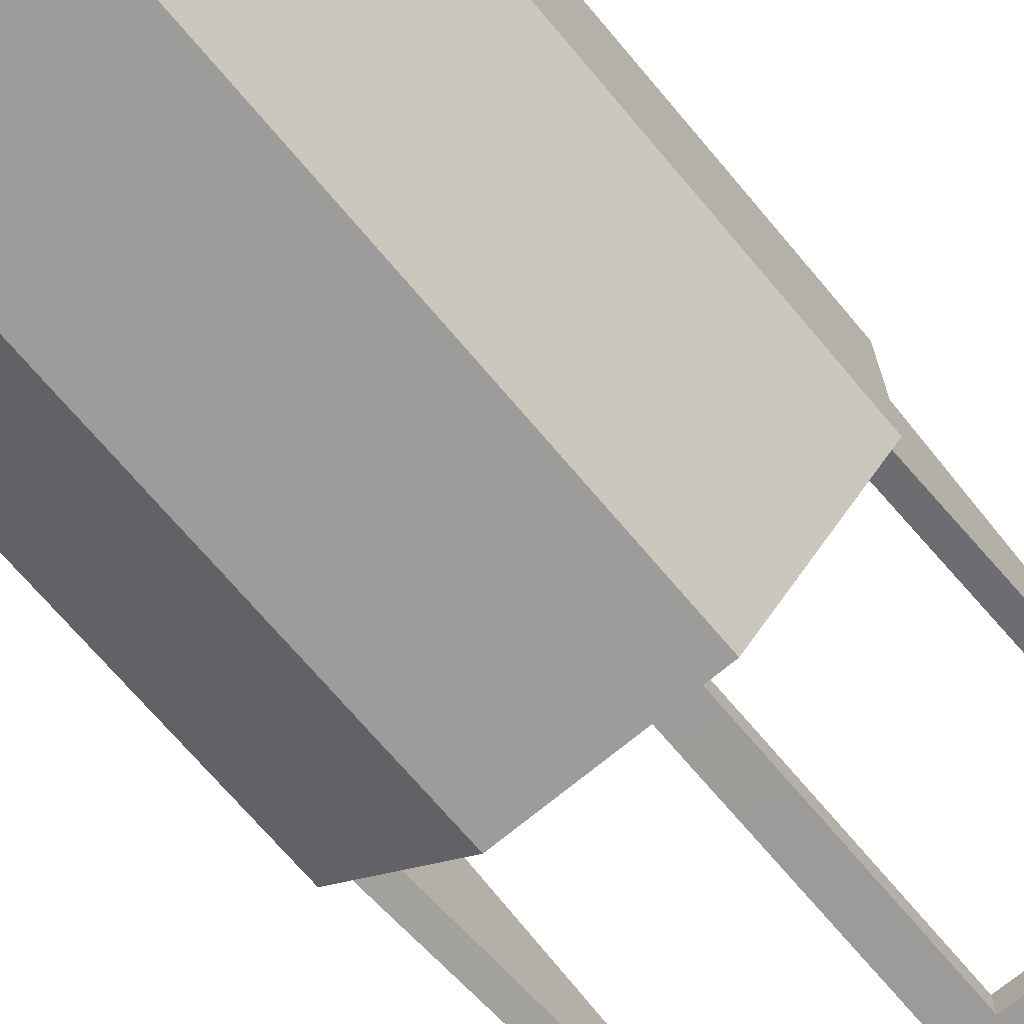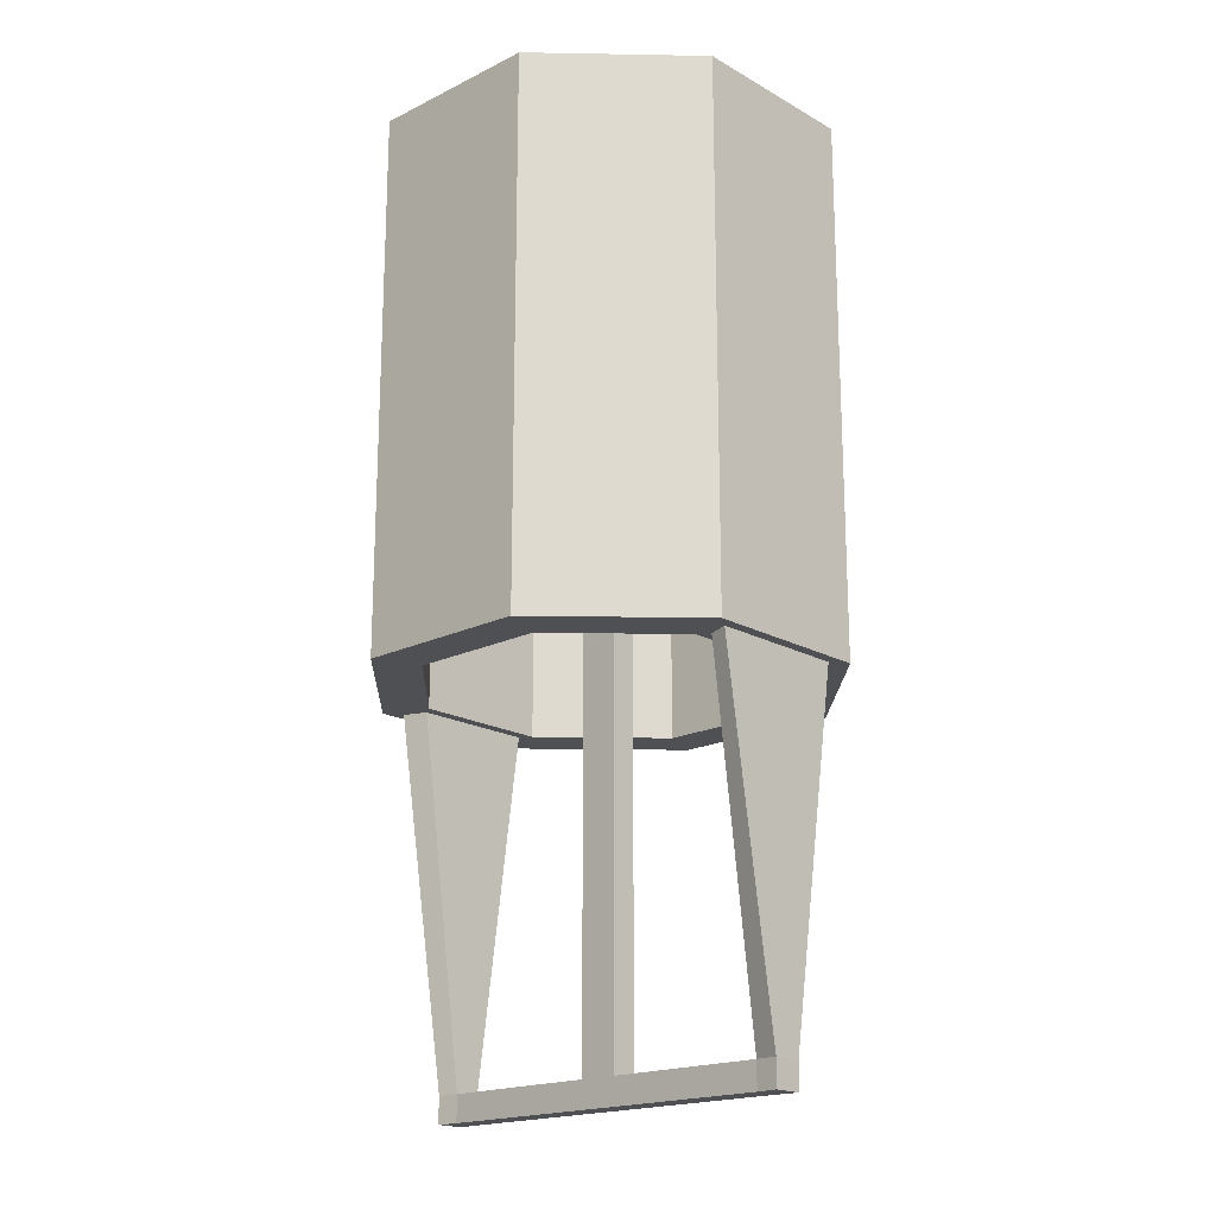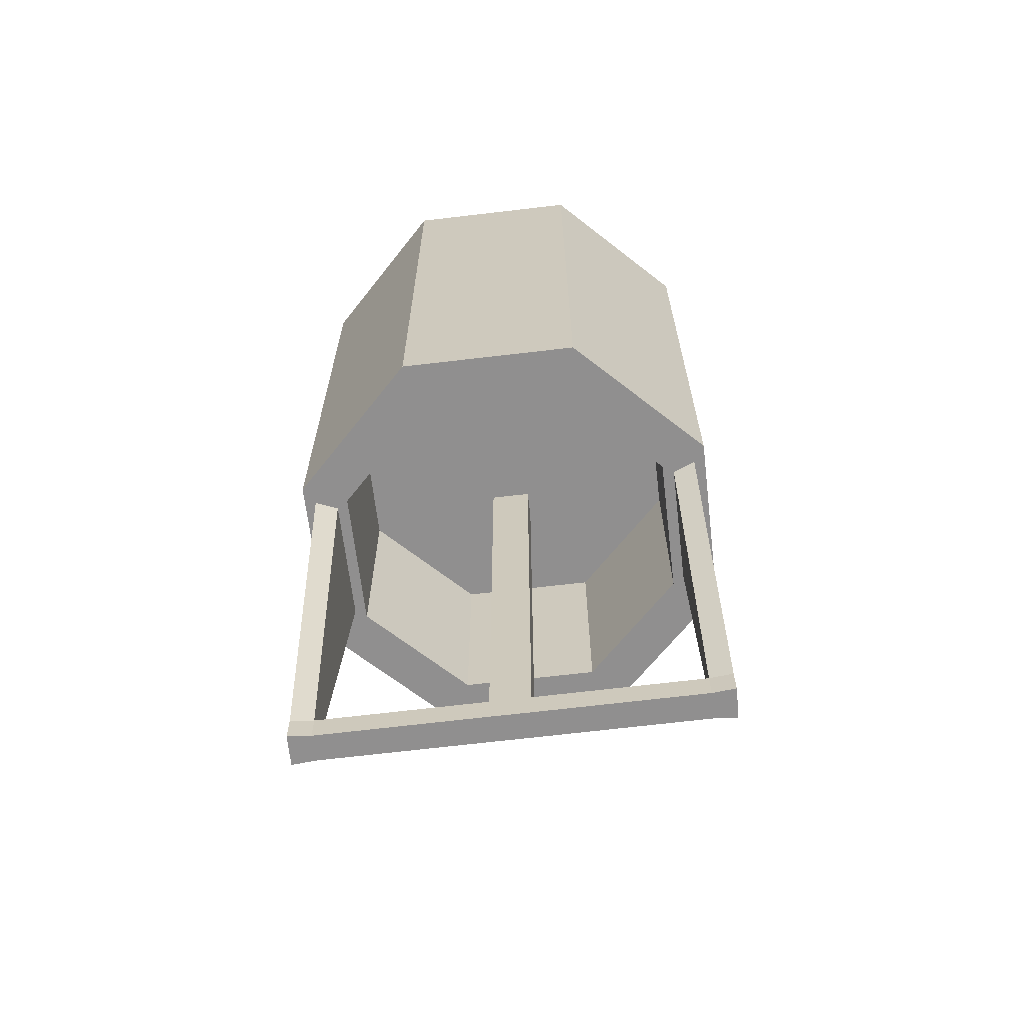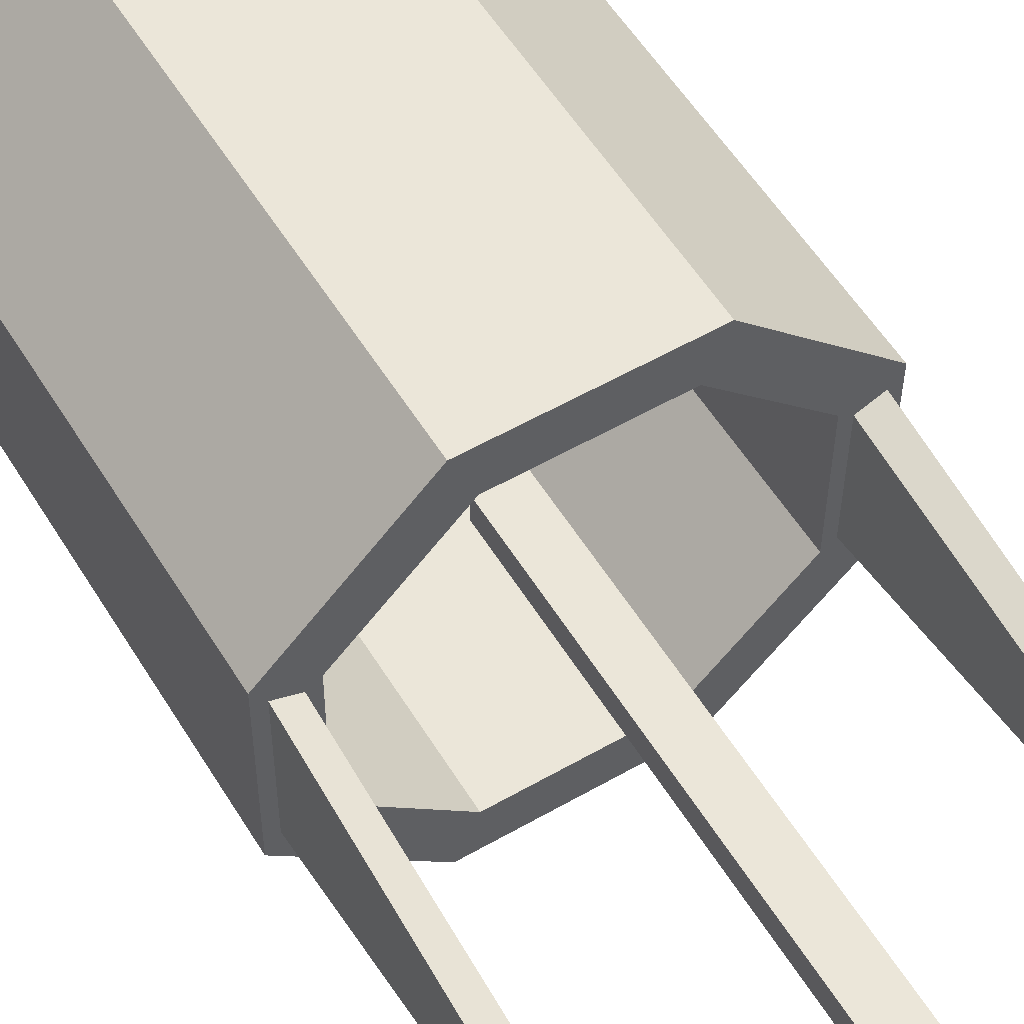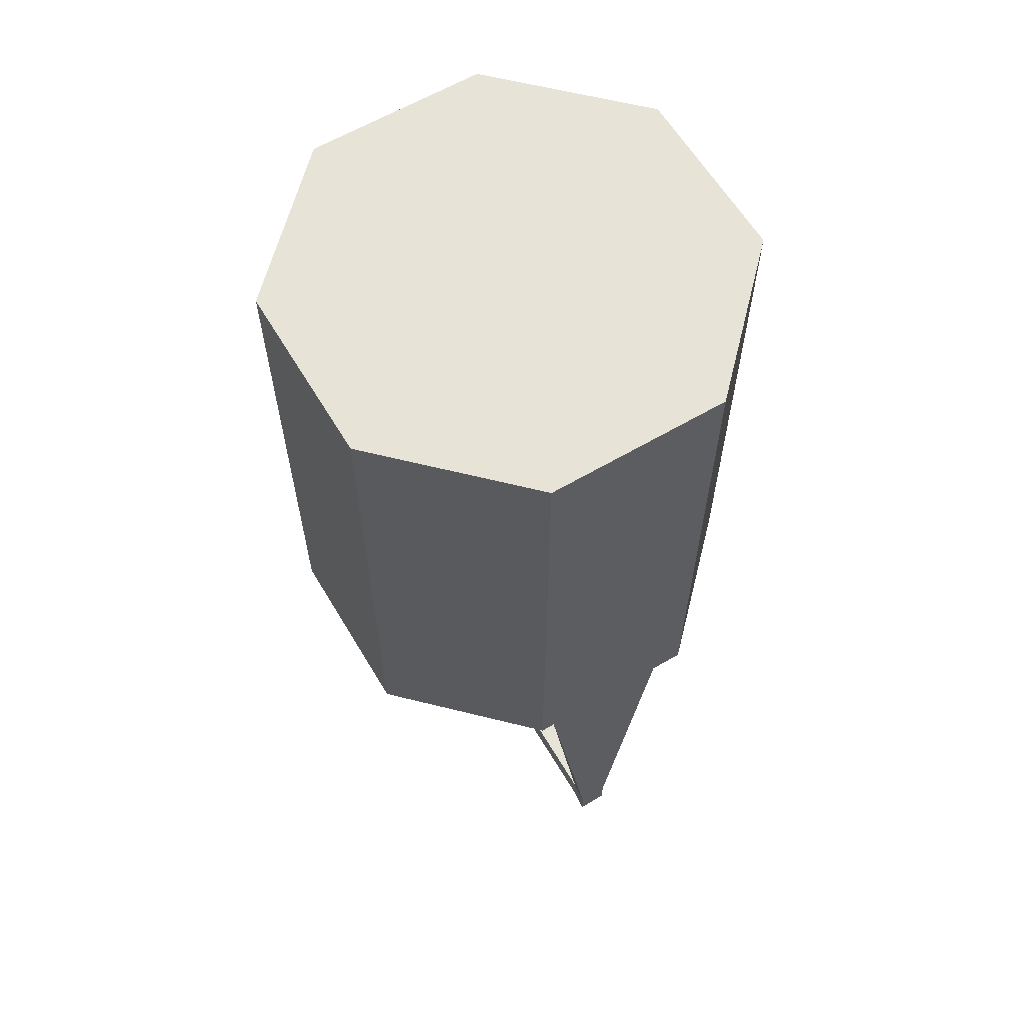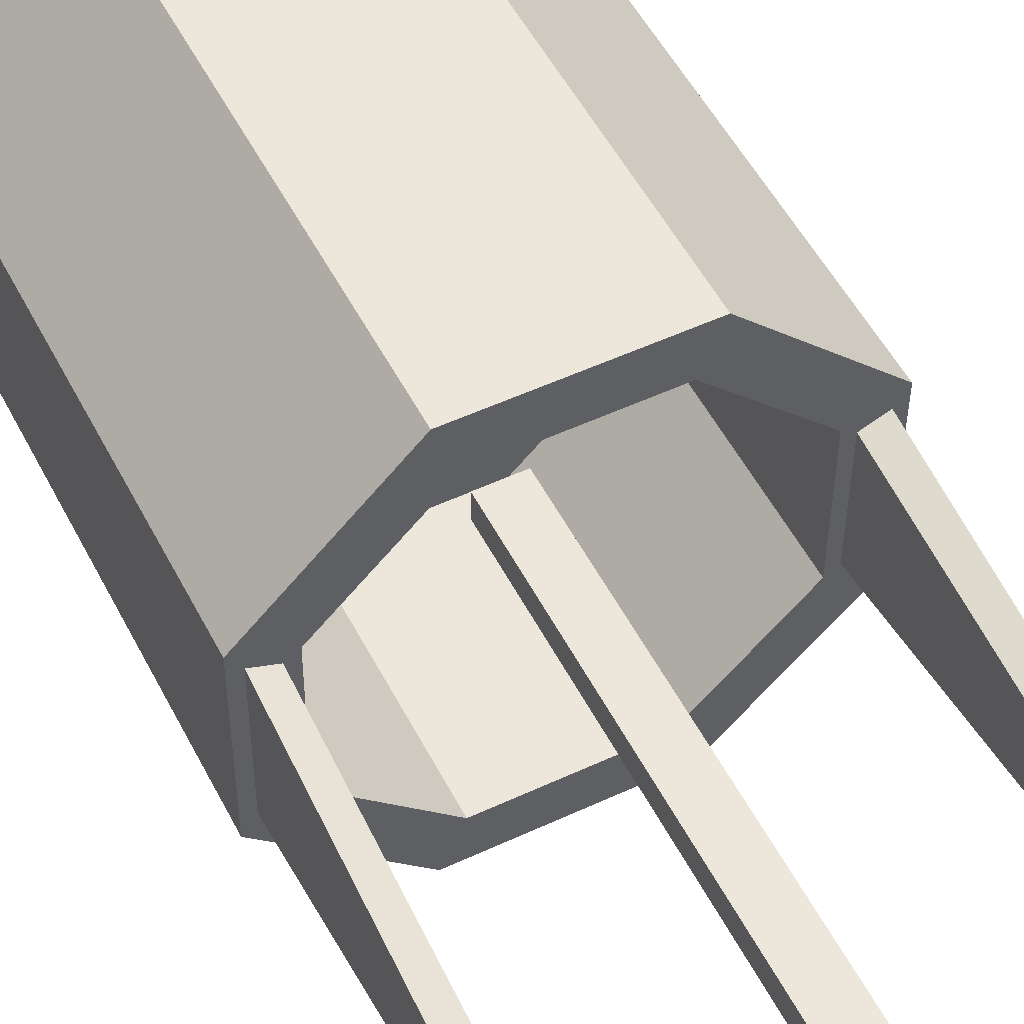
<metadata>
{"format":"obj","ext":"obj","renderer":"f3d","projection":"perspective","resolution":1024,"background":"white","views":[{"elev":-69.8,"azim":40.0,"up":"+Y"},{"elev":-18.6,"azim":-136.6,"up":"+Z"},{"elev":-65.4,"azim":-172.9,"up":"+Z"},{"elev":55.8,"azim":148.8,"up":"+Y"},{"elev":61.9,"azim":-120.5,"up":"+Z"},{"elev":52.5,"azim":153.2,"up":"+Y"}]}
</metadata>
<code>
o Cylinder
v 0.1888 0.463 0.5024
v 0.1888 0.463 -0.6699
v -0.1938 0.4609 -0.6699
v -0.1938 0.4609 0.5024
v -0.463 0.1888 -0.6699
v -0.463 0.1888 0.5024
v -0.4609 -0.1938 -0.6699
v -0.4609 -0.1938 0.5024
v -0.1888 -0.463 -0.6699
v -0.1888 -0.463 0.5024
v 0.1938 -0.4609 -0.6699
v 0.1938 -0.4609 0.5024
v 0.463 -0.1888 -0.6699
v 0.463 -0.1888 0.5024
v 0.149 0.3653 -0.6699
v 0.3637 0.1529 -0.6699
v 0.3637 0.1529 -0.1904
v 0.149 0.3653 -0.1904
v 0.4609 0.1938 -0.6699
v 0.4609 0.1938 0.5024
v -0.1529 0.3637 -0.6699
v -0.3653 0.149 -0.6699
v -0.4382 0.1523 -0.6699
v -0.3898 0.1325 -0.6699
v -0.3898 0.02787 -1.44
v -0.4382 0.03203 -1.44
v -0.3637 -0.1529 -0.6699
v -0.149 -0.3653 -0.6699
v 0.1529 -0.3637 -0.6699
v 0.3653 -0.149 -0.6699
v 0.4382 -0.1523 -0.6699
v 0.3898 -0.1325 -0.6699
v 0.3898 -0.02788 -1.44
v 0.4382 -0.03204 -1.44
v -0.1529 0.3637 -0.1904
v 0.3653 -0.149 -0.1904
v 0.1529 -0.3637 -0.1904
v -0.149 -0.3653 -0.1904
v -0.3637 -0.1529 -0.1904
v -0.3653 0.149 -0.1904
v -0.4366 -0.157 -0.6699
v 0.4366 0.157 -0.6699
v -0.3883 -0.1367 -0.6699
v 0.3883 0.1367 -0.6699
v 0.4366 0.03303 -1.44
v 0.4382 -0.03204 -1.498
v 0.4366 0.03303 -1.498
v 0.04194 -0.02817 -1.498
v 0.04147 0.02846 -1.498
v 0.3883 0.02876 -1.498
v 0.3898 -0.02788 -1.498
v -0.3883 -0.02876 -1.44
v -0.4366 -0.03303 -1.44
v 0.3883 0.02876 -1.44
v -0.3898 0.02787 -1.498
v -0.3883 -0.02876 -1.498
v -0.4366 -0.03303 -1.498
v -0.4382 0.03203 -1.498
v -0.04194 0.02817 -1.498
v -0.04194 0.02817 -1.44
v -0.04147 -0.02846 -1.498
v -0.04147 -0.02846 -1.44
v 0.04194 -0.02817 -1.44
v 0.04147 0.02846 -1.44
v 0.04147 0.02846 -0.465
v 0.04194 -0.02817 -0.465
v -0.04147 -0.02846 -0.465
v -0.04194 0.02817 -0.465
f 1 2 3 4
f 4 3 5 6
f 6 5 7 8
f 8 7 9 10
f 10 9 11 12
f 12 11 13 14
f 15 16 17 18
f 14 13 19 20
f 20 19 2 1
f 1 4 6 8 10 12 14 20
f 15 21 3 2
f 21 22 5 3
f 23 24 25 26
f 27 28 9 7
f 28 29 11 9
f 29 30 13 11
f 31 32 33 34
f 16 15 2 19
f 35 18 17 36 37 38 39 40
f 30 29 37 36
f 28 27 39 38
f 22 21 35 40
f 16 30 36 17
f 29 28 38 37
f 27 22 40 39
f 21 15 18 35
f 23 41 7 5
f 31 42 19 13
f 43 24 22 27
f 44 32 30 16
f 24 23 5 22
f 41 43 27 7
f 32 31 13 30
f 42 44 16 19
f 45 34 46 47
f 48 49 50 51
f 24 43 52 25
f 41 23 26 53
f 44 42 45 54
f 43 41 53 52
f 32 44 54 33
f 42 31 34 45
f 55 56 57 58
f 51 50 47 46
f 34 33 51 46
f 26 25 55 58
f 59 55 25 60
f 53 26 58 57
f 54 45 47 50
f 52 53 57 56
f 61 62 52 56
f 63 33 54 64
f 52 62 60 25
f 63 64 65 66
f 51 33 63 48
f 48 63 62 61
f 50 49 64 54
f 49 59 60 64
f 56 55 59 61
f 61 59 49 48
f 67 66 65 68
f 62 63 66 67
f 64 60 68 65
f 60 62 67 68

</code>
